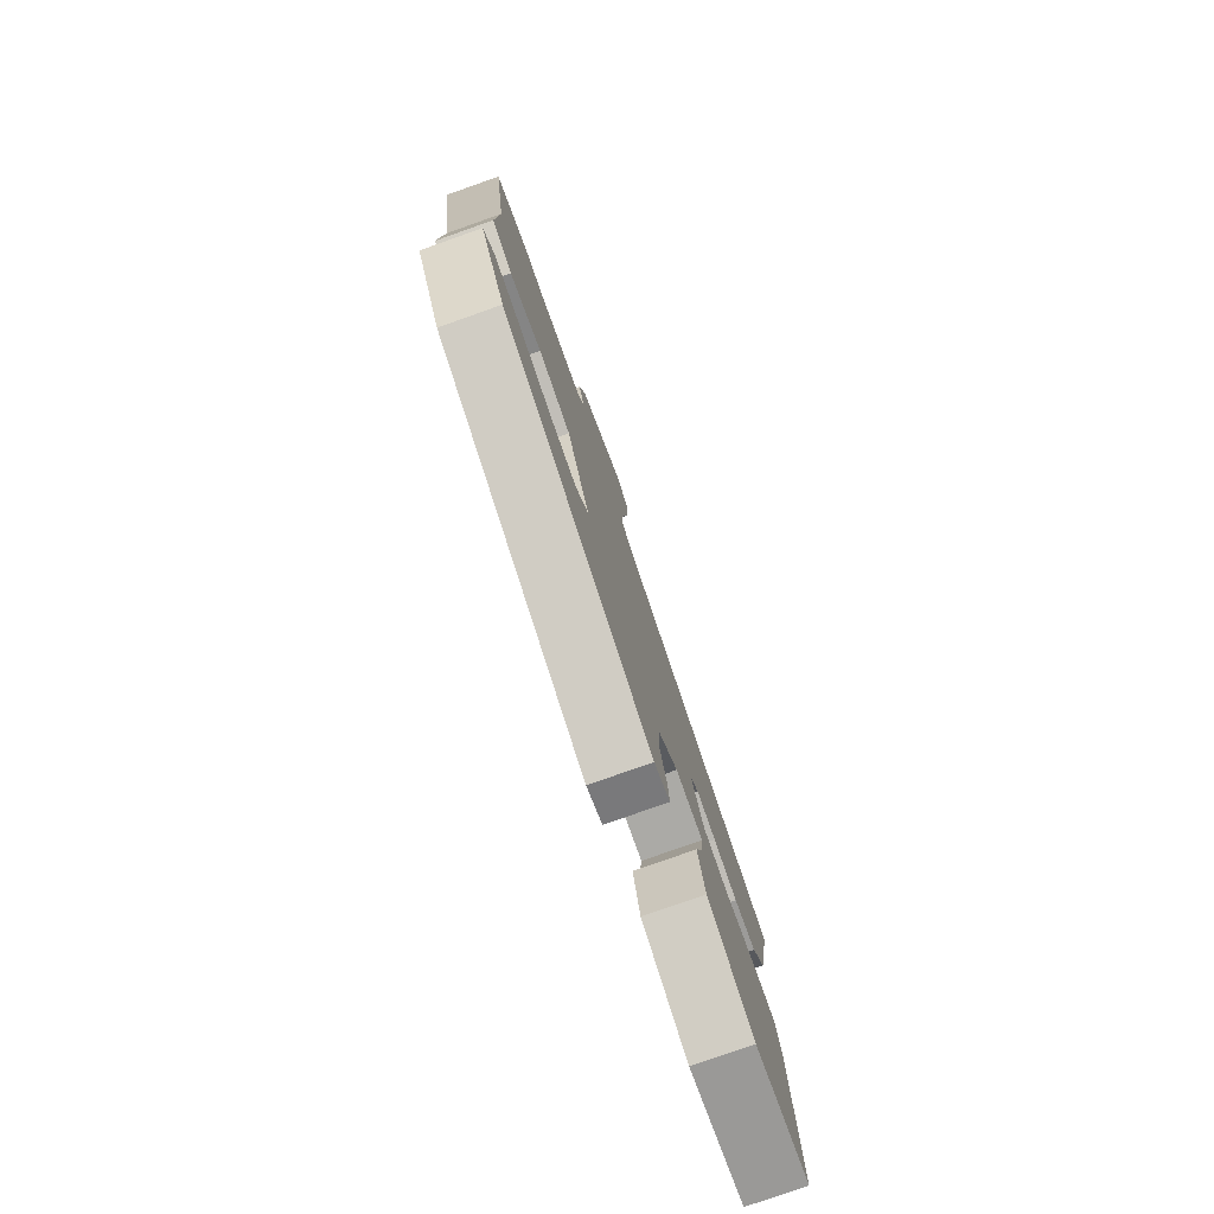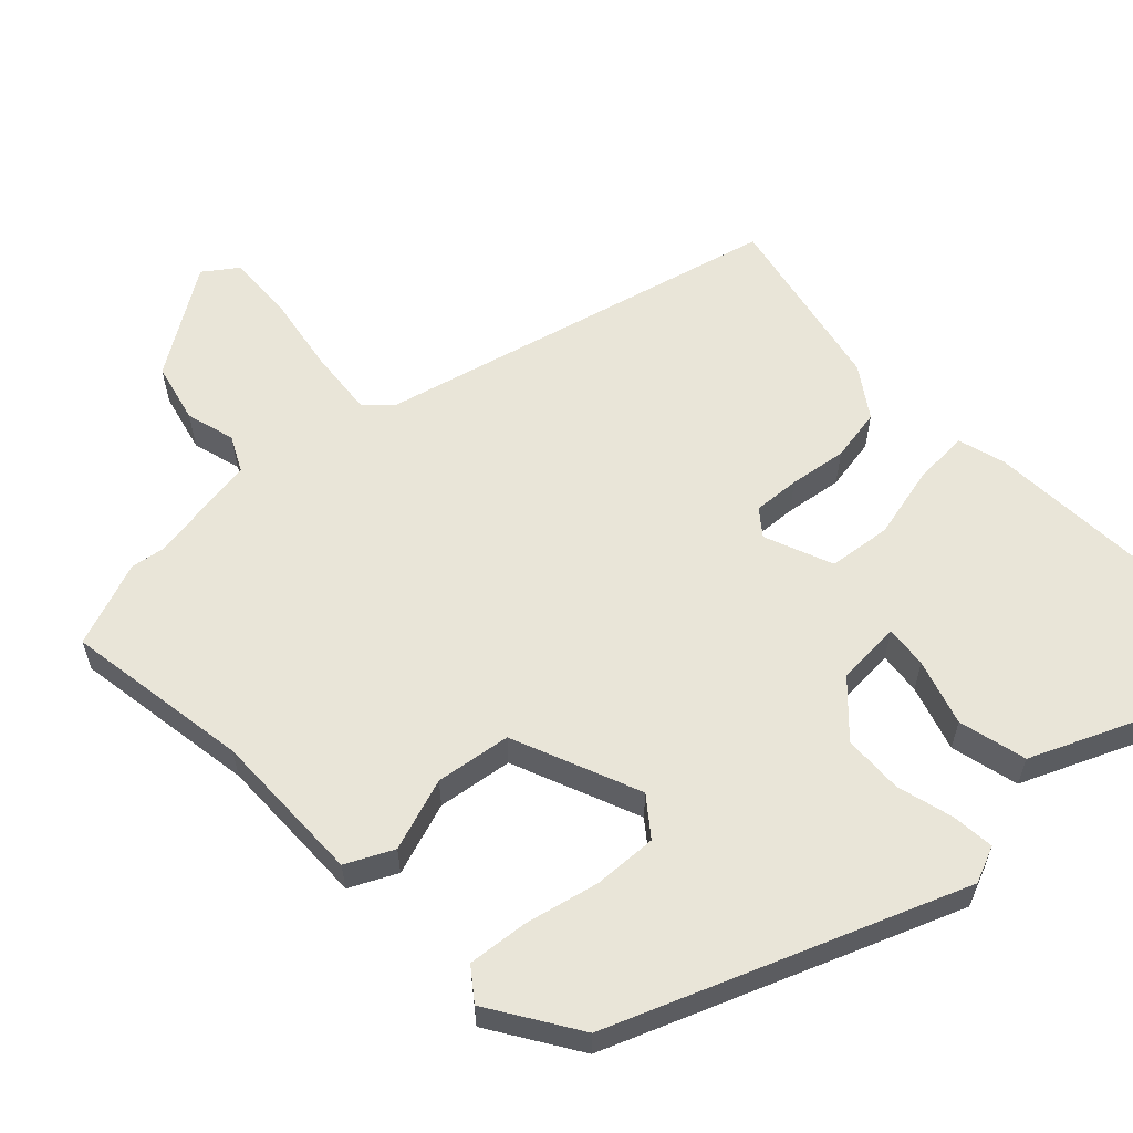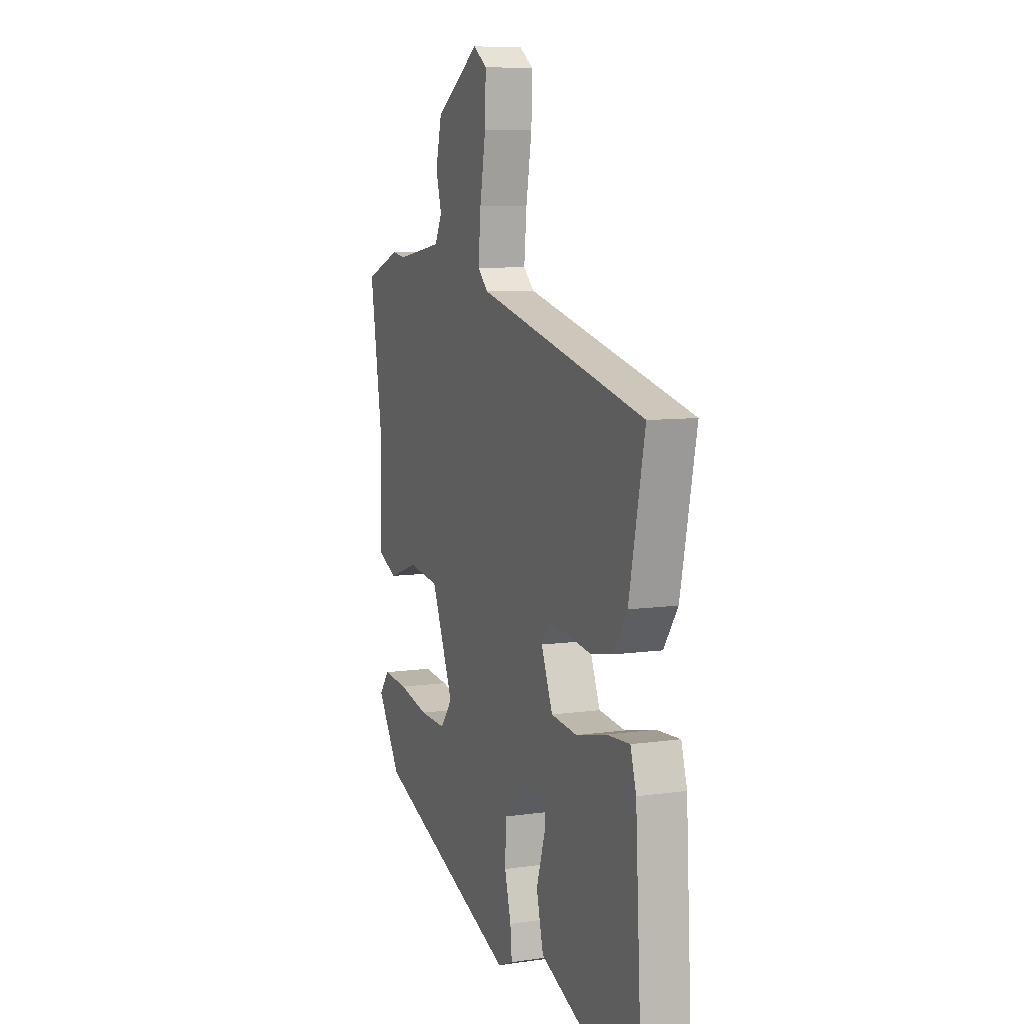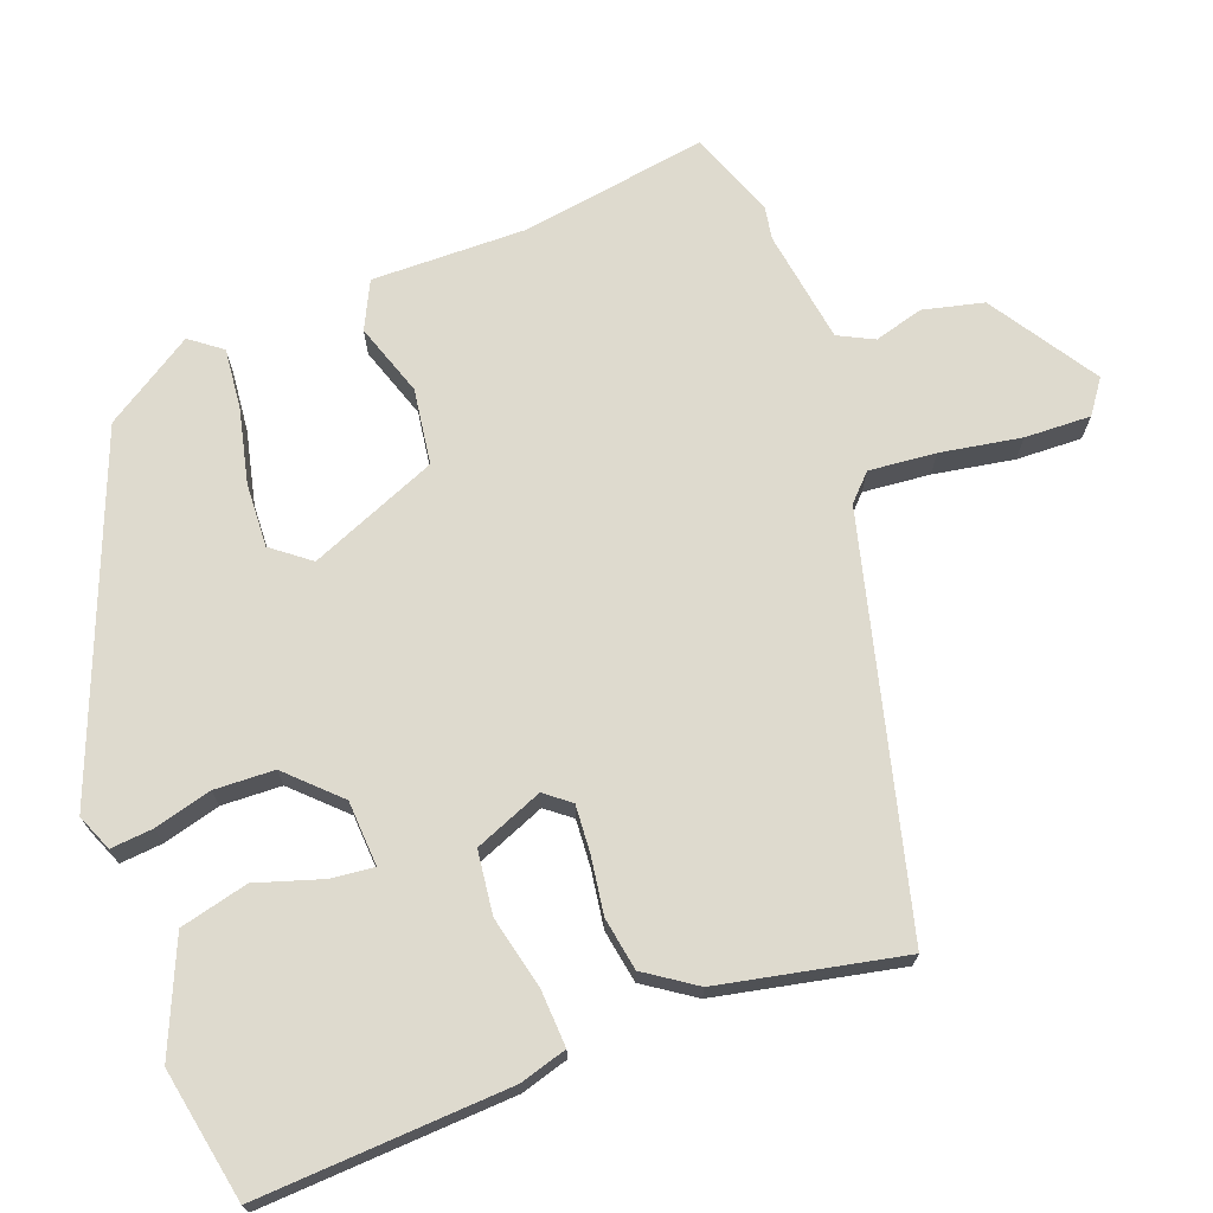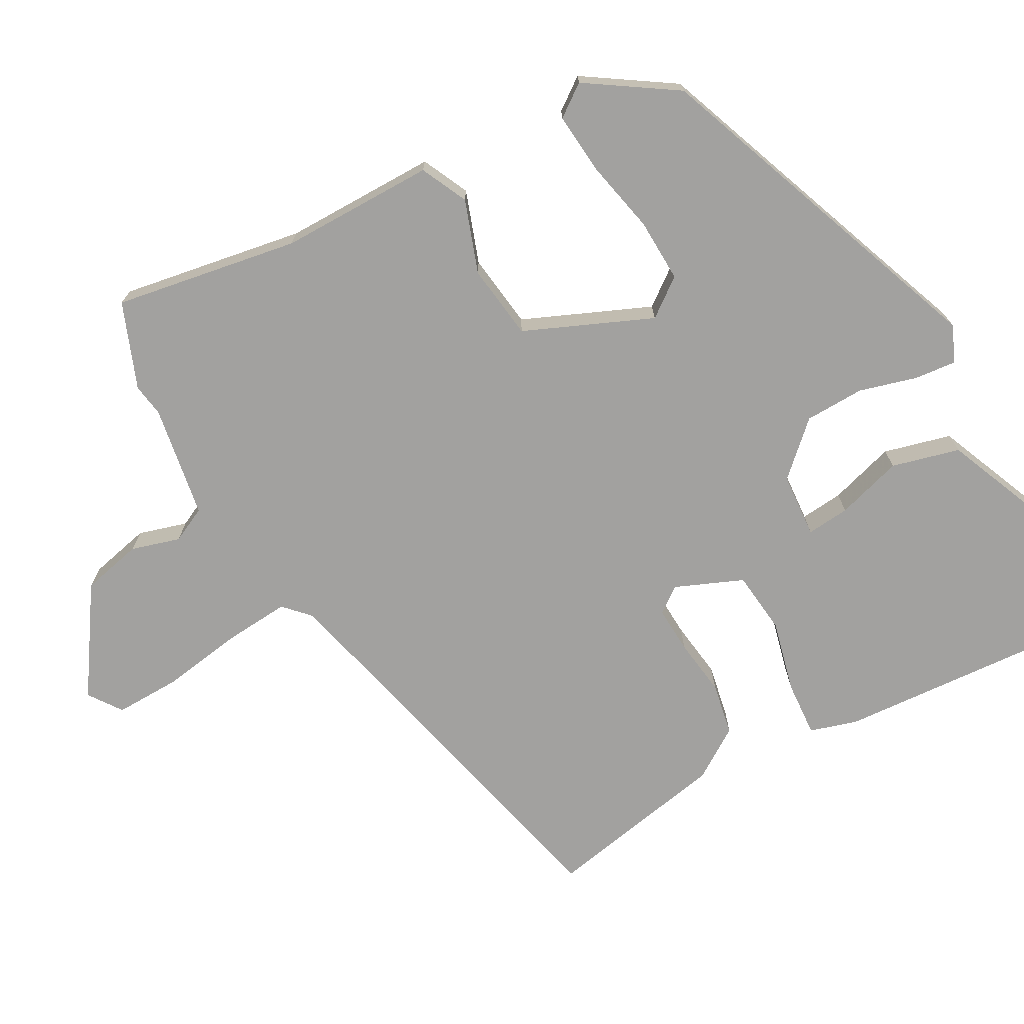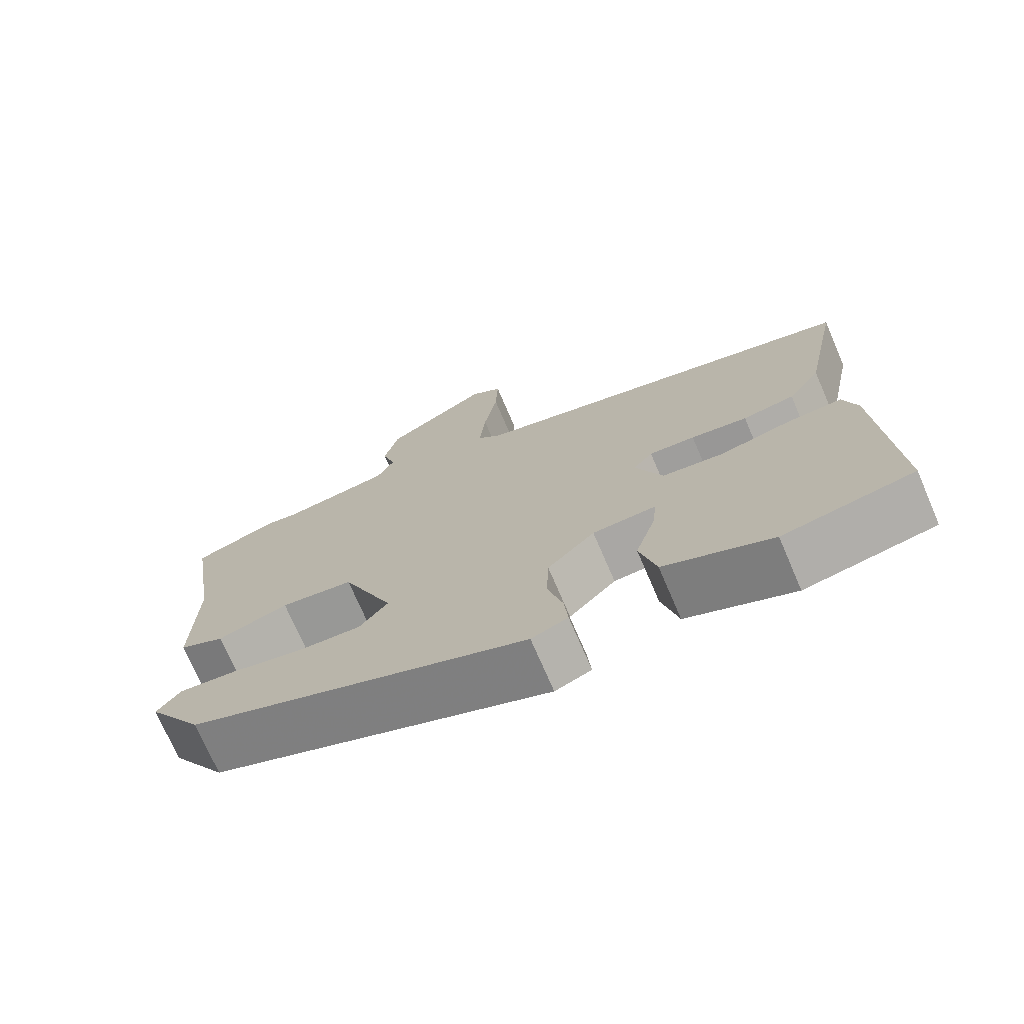
<metadata>
{"format":"obj","ext":"obj","renderer":"f3d","projection":"perspective","resolution":1024,"background":"white","views":[{"elev":-78.9,"azim":109.4,"up":"+Z"},{"elev":59.7,"azim":136.4,"up":"+Y"},{"elev":7.9,"azim":-111.9,"up":"+Z"},{"elev":71.1,"azim":-110.5,"up":"+Y"},{"elev":-72.2,"azim":118.2,"up":"+Y"},{"elev":-73.1,"azim":-156.7,"up":"+Z"}]}
</metadata>
<code>
v 0.431 0.07 -0.308
v -0.021 0.07 -0.486
v -0.069 0.07 -0.466
v -0.064 0.07 -0.411
v -0.044 0.07 -0.336
v -0.047 0.07 -0.258
v -0.11 0.07 -0.193
v -0.195 0.07 -0.188
v -0.189 0.07 -0.244
v -0.162 0.07 -0.33
v -0.184 0.07 -0.419
v -0.327 0.07 -0.481
v -0.5 0.07 -0.448
v -0.482 0.07 -0.12
v -0.464 0.07 -0.058
v -0.391 0.07 -0.062
v -0.296 0.07 -0.084
v -0.214 0.07 -0.074
v -0.178 0.07 0.015
v -0.204 0.07 0.048
v -0.265 0.07 0.044
v -0.34 0.07 0.033
v -0.409 0.07 0.045
v -0.453 0.07 0.11
v -0.502 0.07 0.349
v 0.024 0.07 0.483
v 0.057 0.07 0.515
v 0.049 0.07 0.602
v 0.031 0.07 0.707
v 0.028 0.07 0.793
v 0.071 0.07 0.824
v 0.21 0.07 0.734
v 0.229 0.07 0.655
v 0.211 0.07 0.591
v 0.234 0.07 0.545
v 0.381 0.07 0.522
v 0.424 0.07 0.529
v 0.536 0.07 0.487
v 0.498 0.07 0.245
v 0.501 0.07 0.043
v 0.44 0.07 0.013
v 0.345 0.07 0.045
v 0.247 0.07 0.031
v 0.178 0.07 -0.136
v 0.216 0.07 -0.185
v 0.299 0.07 -0.181
v 0.395 0.07 -0.159
v 0.474 0.07 -0.151
v 0.505 0.07 -0.192
v 0.431 0 -0.308
v -0.021 0 -0.486
v -0.069 0 -0.466
v -0.064 0 -0.411
v -0.044 0 -0.336
v -0.047 0 -0.258
v -0.11 0 -0.193
v -0.195 0 -0.188
v -0.189 0 -0.244
v -0.162 0 -0.33
v -0.184 0 -0.419
v -0.327 0 -0.481
v -0.5 0 -0.448
v -0.482 0 -0.12
v -0.464 0 -0.058
v -0.391 0 -0.062
v -0.296 0 -0.084
v -0.214 0 -0.074
v -0.178 0 0.015
v -0.204 0 0.048
v -0.265 0 0.044
v -0.34 0 0.033
v -0.409 0 0.045
v -0.453 0 0.11
v -0.502 0 0.349
v 0.024 0 0.483
v 0.057 0 0.515
v 0.049 0 0.602
v 0.031 0 0.707
v 0.028 0 0.793
v 0.071 0 0.824
v 0.21 0 0.734
v 0.229 0 0.655
v 0.211 0 0.591
v 0.234 0 0.545
v 0.381 0 0.522
v 0.424 0 0.529
v 0.536 0 0.487
v 0.498 0 0.245
v 0.501 0 0.043
v 0.44 0 0.013
v 0.345 0 0.045
v 0.247 0 0.031
v 0.178 0 -0.136
v 0.216 0 -0.185
v 0.299 0 -0.181
v 0.395 0 -0.159
v 0.474 0 -0.151
v 0.505 0 -0.192
f 46 47 48 49
f 45 46 49 1
f 39 40 41 42
f 39 42 43
f 36 37 38 39
f 35 36 39 43
f 34 35 43 44
f 32 33 34
f 31 32 34 44
f 28 29 30 31
f 27 28 31 44
f 23 24 25 26
f 21 22 23 26
f 20 21 26 27
f 19 20 27 44
f 14 15 16 17
f 14 17 18
f 13 14 18
f 12 13 18
f 9 10 11 12
f 8 9 12 18
f 7 8 18 19
f 2 3 4 5
f 45 1 2 5
f 45 5 6
f 19 44 45
f 6 7 19 45
f 98 97 96 95
f 50 98 95 94
f 91 90 89 88
f 92 91 88
f 88 87 86 85
f 92 88 85 84
f 93 92 84 83
f 83 82 81
f 93 83 81 80
f 80 79 78 77
f 93 80 77 76
f 75 74 73 72
f 75 72 71 70
f 76 75 70 69
f 93 76 69 68
f 66 65 64 63
f 67 66 63
f 67 63 62
f 67 62 61
f 61 60 59 58
f 67 61 58 57
f 68 67 57 56
f 54 53 52 51
f 54 51 50 94
f 55 54 94
f 94 93 68
f 94 68 56 55
f 1 50 51 2
f 2 51 52 3
f 3 52 53 4
f 4 53 54 5
f 5 54 55 6
f 6 55 56 7
f 7 56 57 8
f 8 57 58 9
f 9 58 59 10
f 10 59 60 11
f 11 60 61 12
f 12 61 62 13
f 13 62 63 14
f 14 63 64 15
f 15 64 65 16
f 16 65 66 17
f 17 66 67 18
f 18 67 68 19
f 19 68 69 20
f 20 69 70 21
f 21 70 71 22
f 22 71 72 23
f 23 72 73 24
f 24 73 74 25
f 25 74 75 26
f 26 75 76 27
f 27 76 77 28
f 28 77 78 29
f 29 78 79 30
f 30 79 80 31
f 31 80 81 32
f 32 81 82 33
f 33 82 83 34
f 34 83 84 35
f 35 84 85 36
f 36 85 86 37
f 37 86 87 38
f 38 87 88 39
f 39 88 89 40
f 40 89 90 41
f 41 90 91 42
f 42 91 92 43
f 43 92 93 44
f 44 93 94 45
f 45 94 95 46
f 46 95 96 47
f 47 96 97 48
f 48 97 98 49
f 49 98 50 1

</code>
